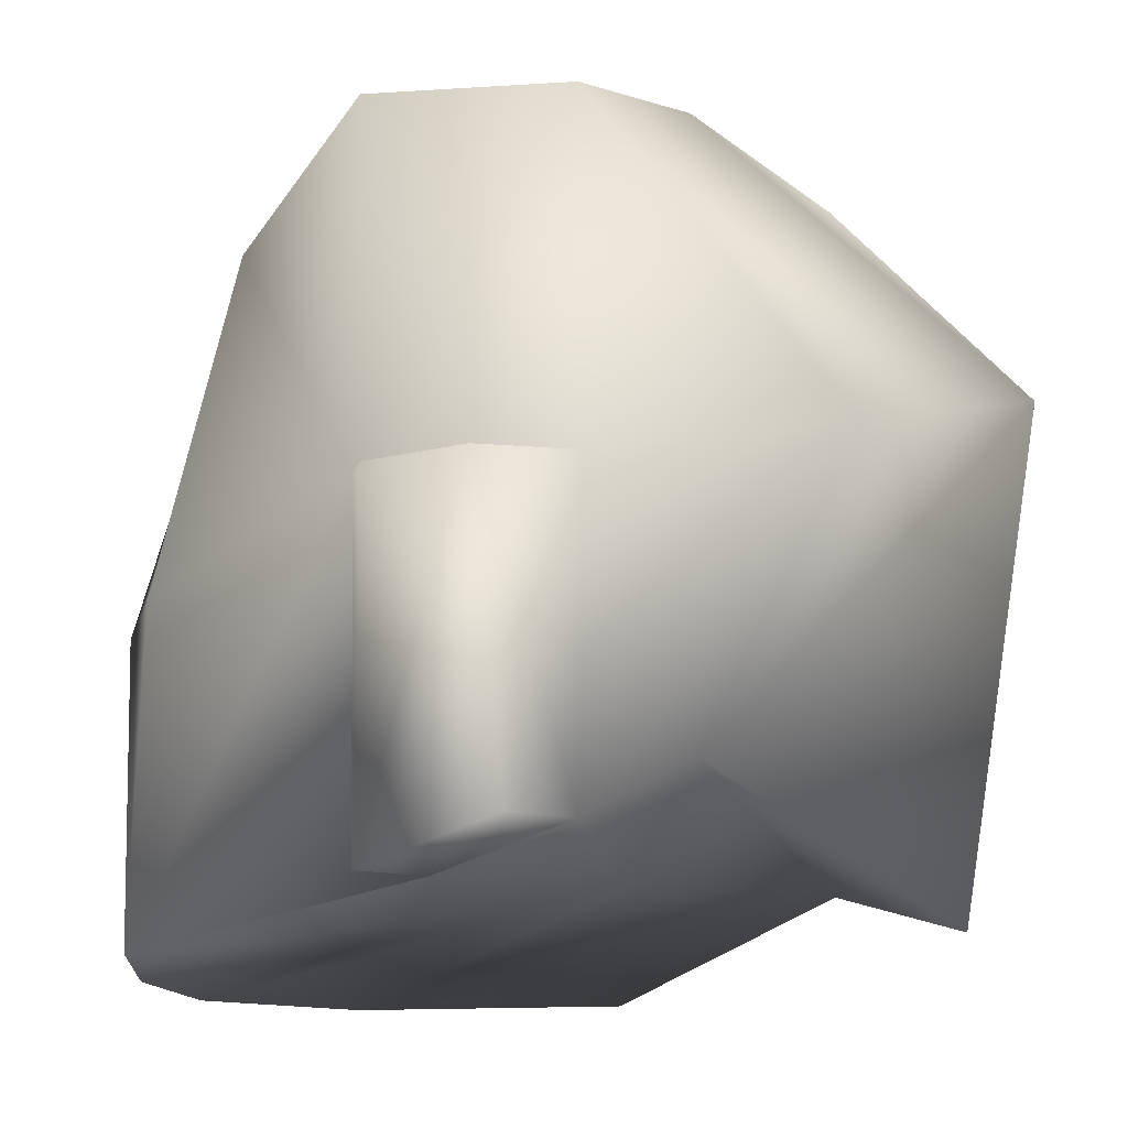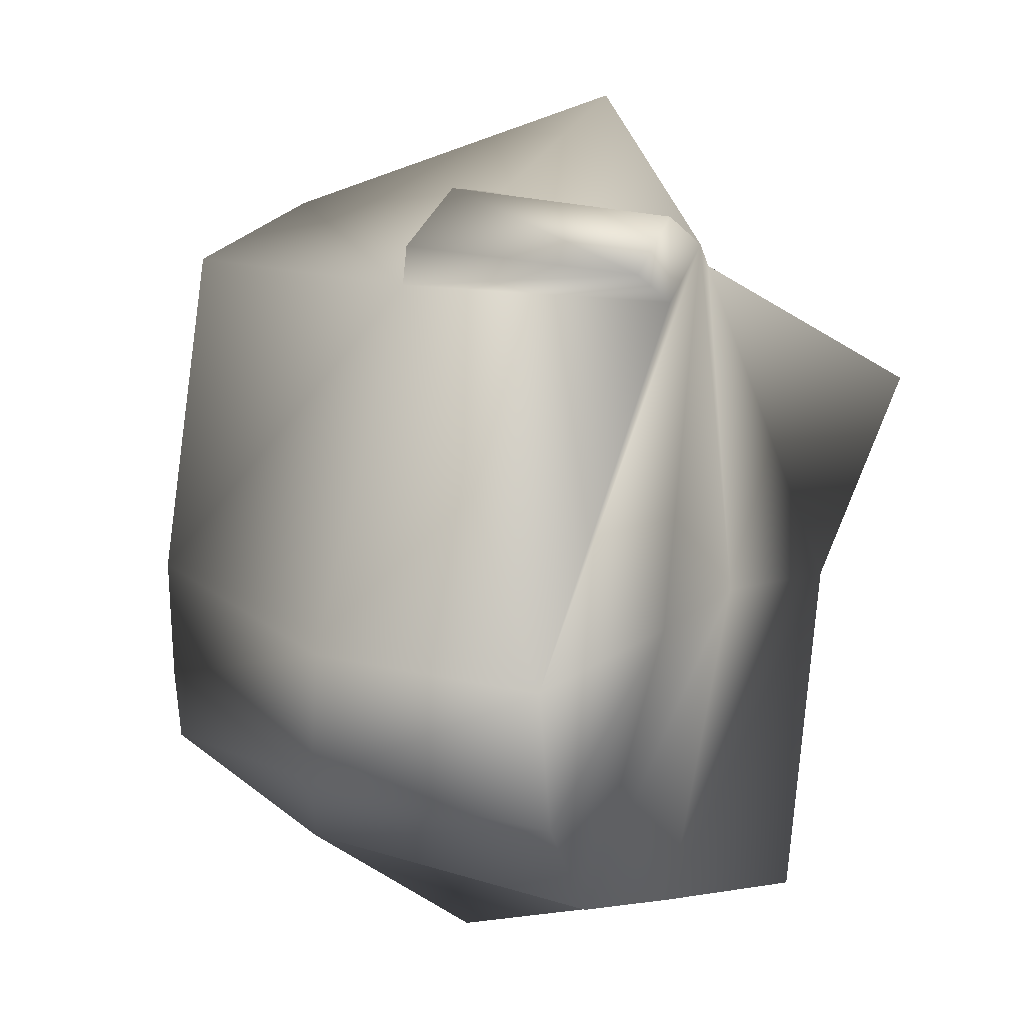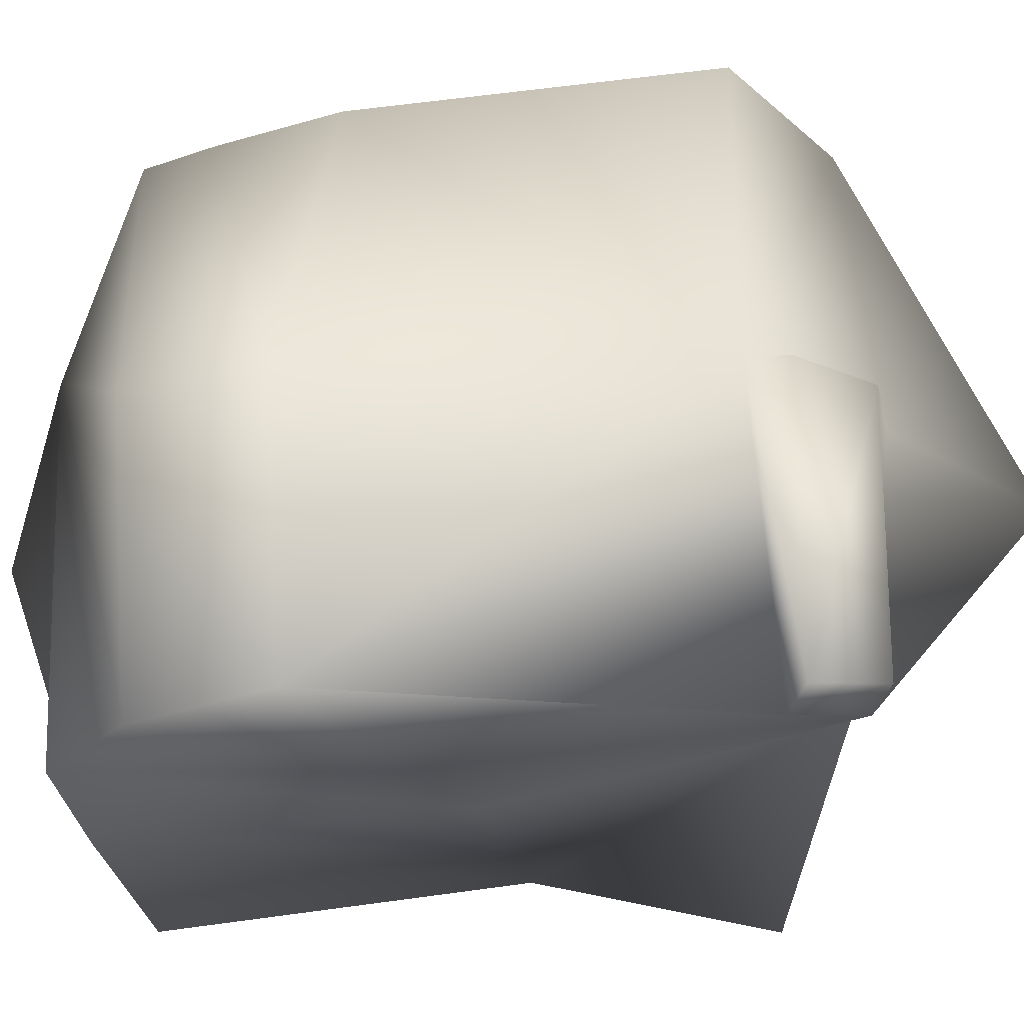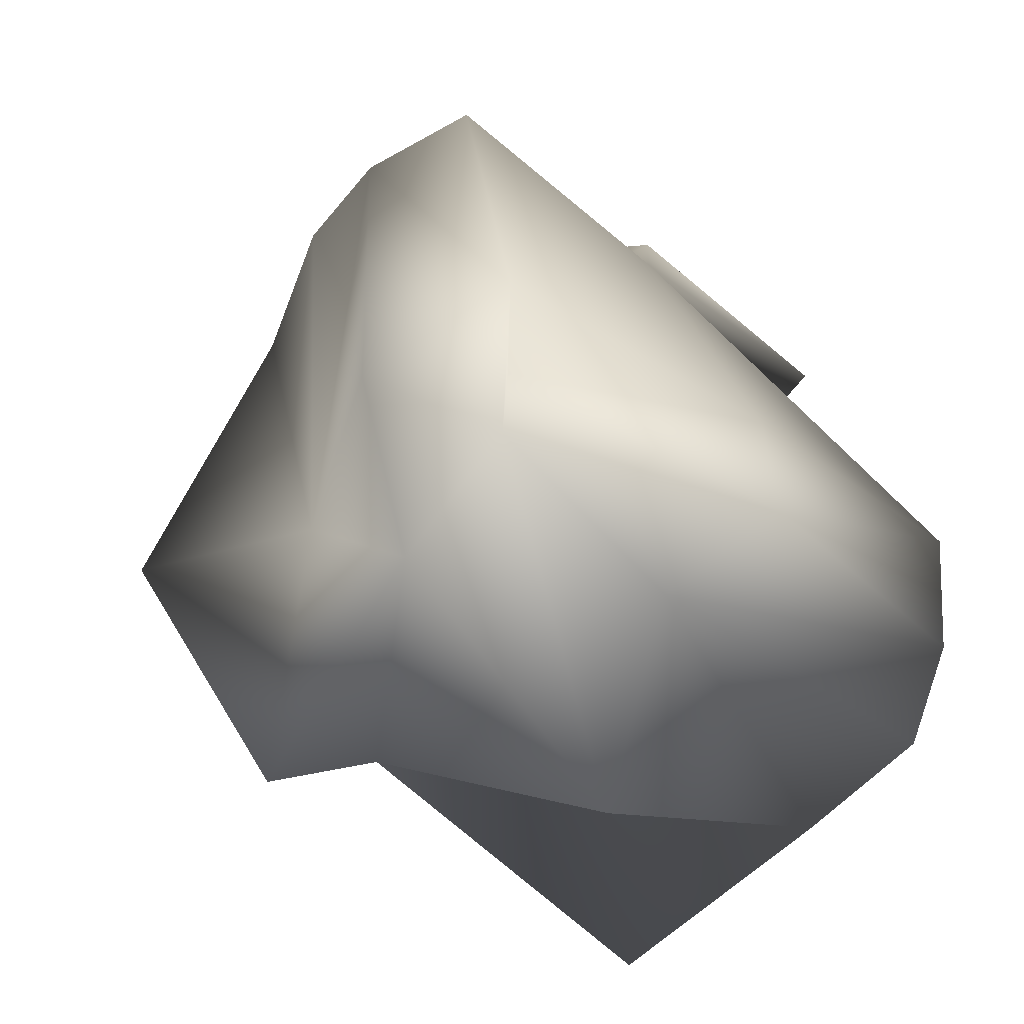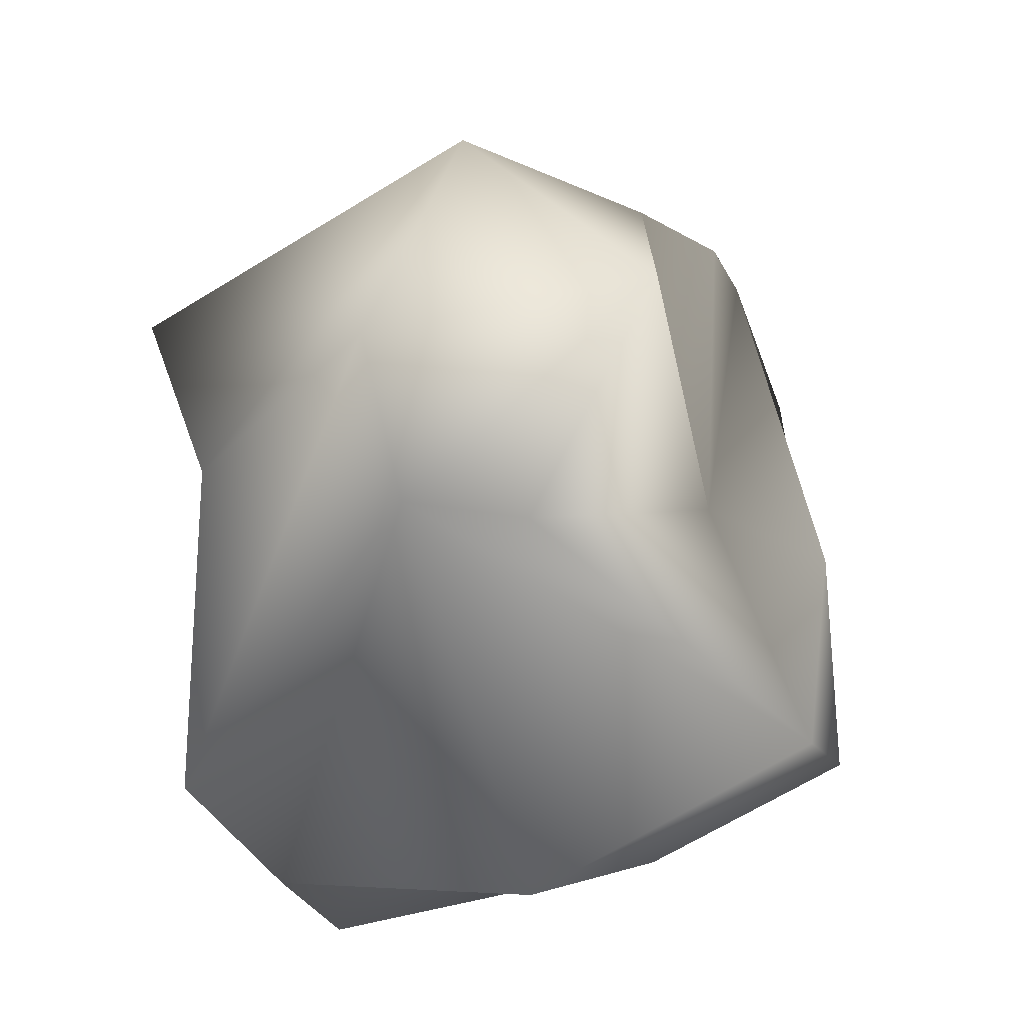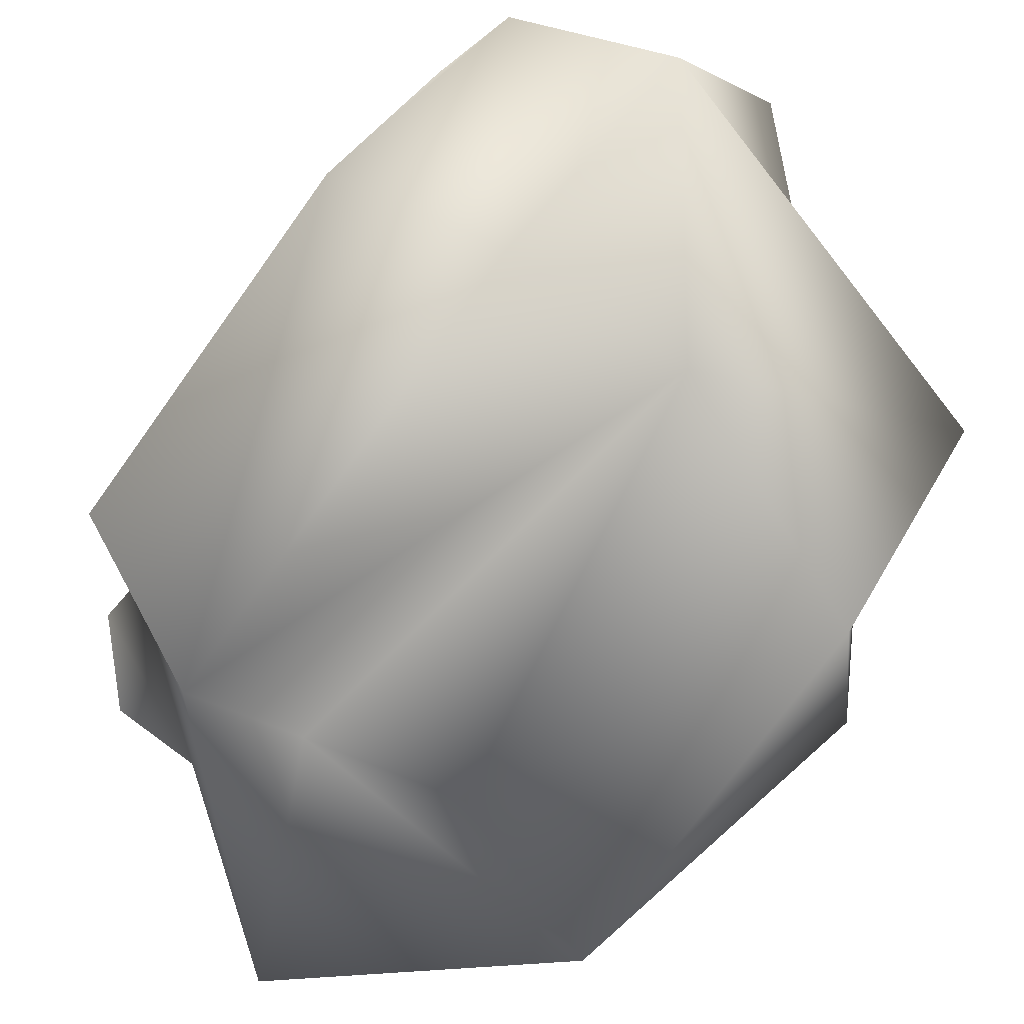
<metadata>
{"format":"obj","ext":"obj","renderer":"f3d","projection":"perspective","resolution":1024,"background":"white","views":[{"elev":-16.4,"azim":170.9,"up":"+Z"},{"elev":14.3,"azim":130.1,"up":"+Y"},{"elev":-29.7,"azim":111.8,"up":"+Z"},{"elev":-43.4,"azim":44.3,"up":"+Y"},{"elev":-47.8,"azim":-67.9,"up":"+Y"},{"elev":78.1,"azim":-135.4,"up":"+Z"}]}
</metadata>
<code>
v  -1061 5.004 43.09
v  -1060 4.889 45
v  -1061 4.198 45.53
v  -1061 4.369 43.09
v  -1061 8.291 43.1
v  -1062 8.562 43.33
v  -1062 8.639 44.98
v  -1061 8.304 44.98
v  -1062 5.907 43.29
v  -1060 5.907 43.09
v  -1063 3.689 43.22
v  -1064 4.885 45
v  -1065 5.76 45
v  -1064 5.76 43.52
v  -1064 4.277 45.9
v  -1062 4.133 46.92
v  -1063 5.282 46.69
v  -1065 5.76 46.92
v  -1061 5.092 46.92
v  -1060 5.738 45
v  -1061 5.907 46.92
v  -1062 3.347 45
v  -1063 8.117 43.71
v  -1064 7.213 43.09
v  -1065 7.822 45.62
v  -1063 9.154 45
v  -1062 4.133 43.09
v  -1063 5.907 43.49
v  -1061 4.607 46.92
v  -1062 5.594 47.21
v  -1062 8.351 43.36
v  -1064 7.718 46.6
v  -1063 8.082 46.92
v  -1062 8.08 43.13
v  -1061 8.047 45
v  -1061 8.047 46.92
v  -1062 8.351 46.92
v  -1062 8.562 45
o Object027
g Object027
f 1 2 3 4
f 5 6 7 8
f 1 4 9 10
f 11 12 13 14
f 15 16 17 18
f 19 2 20 21
f 16 15 12 22
f 23 24 25 26
f 27 11 14 28
f 16 29 30 17
f 28 23 31 9
f 18 32 25 13
f 17 33 32 18
f 10 34 35 20
f 14 24 23 28
f 21 36 37 30
f 2 19 29 3
f 26 33 37 38
f 12 15 18 13
f 2 1 10 20
f 12 11 27 22
f 25 32 33 26
f 25 24 14 13
f 35 36 21 20
f 3 22 27 4
f 31 23 26 38
f 4 27 28 9
f 29 19 21 30
f 31 34 10 9
f 37 33 17 30
f 29 16 22 3
f 37 36 35 38
f 34 31 6 5
f 31 38 7 6
f 38 35 8 7
f 35 34 5 8

</code>
